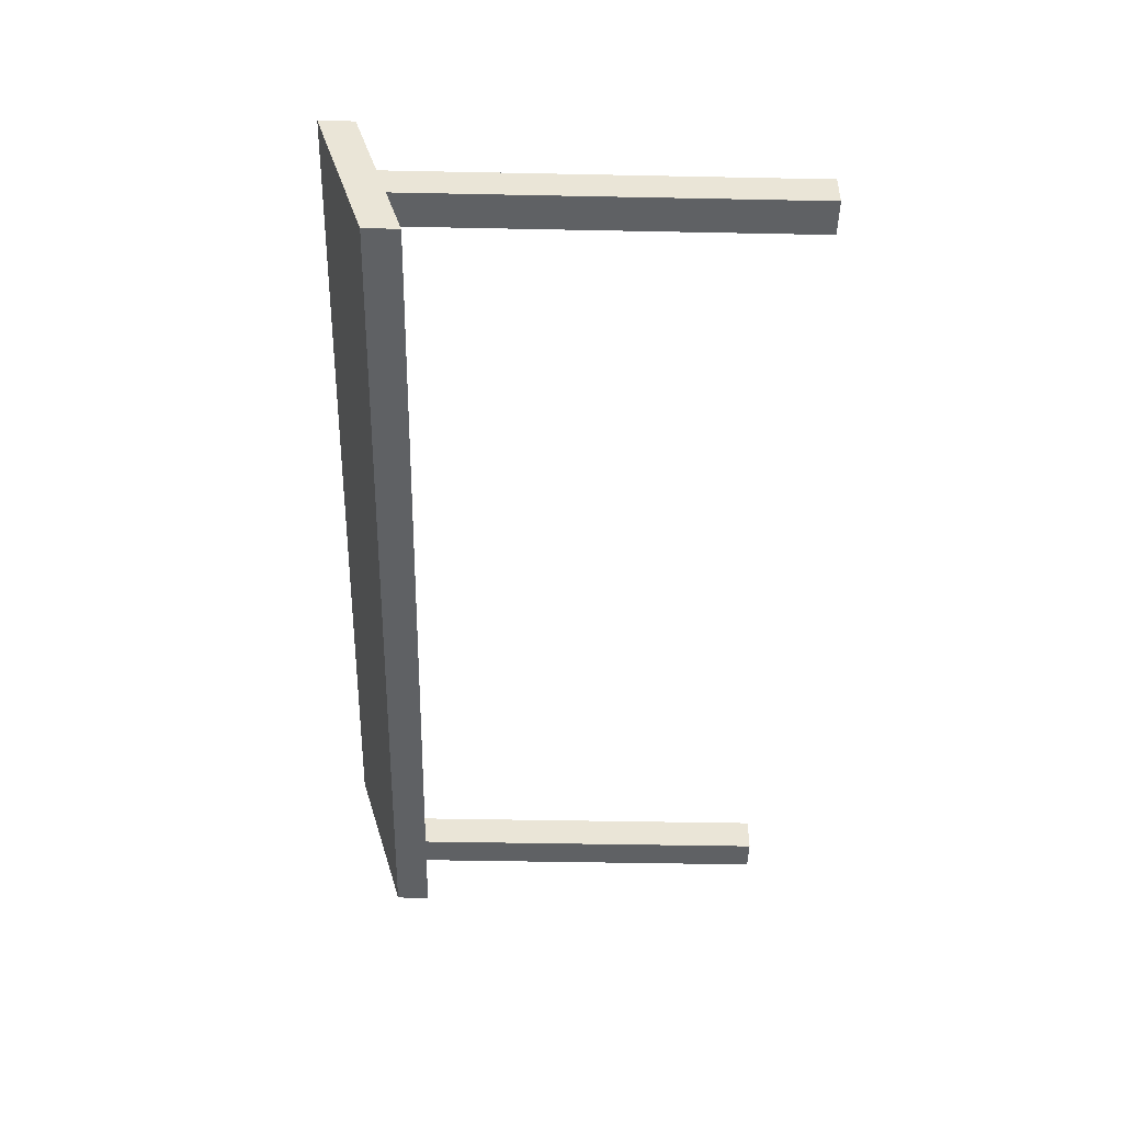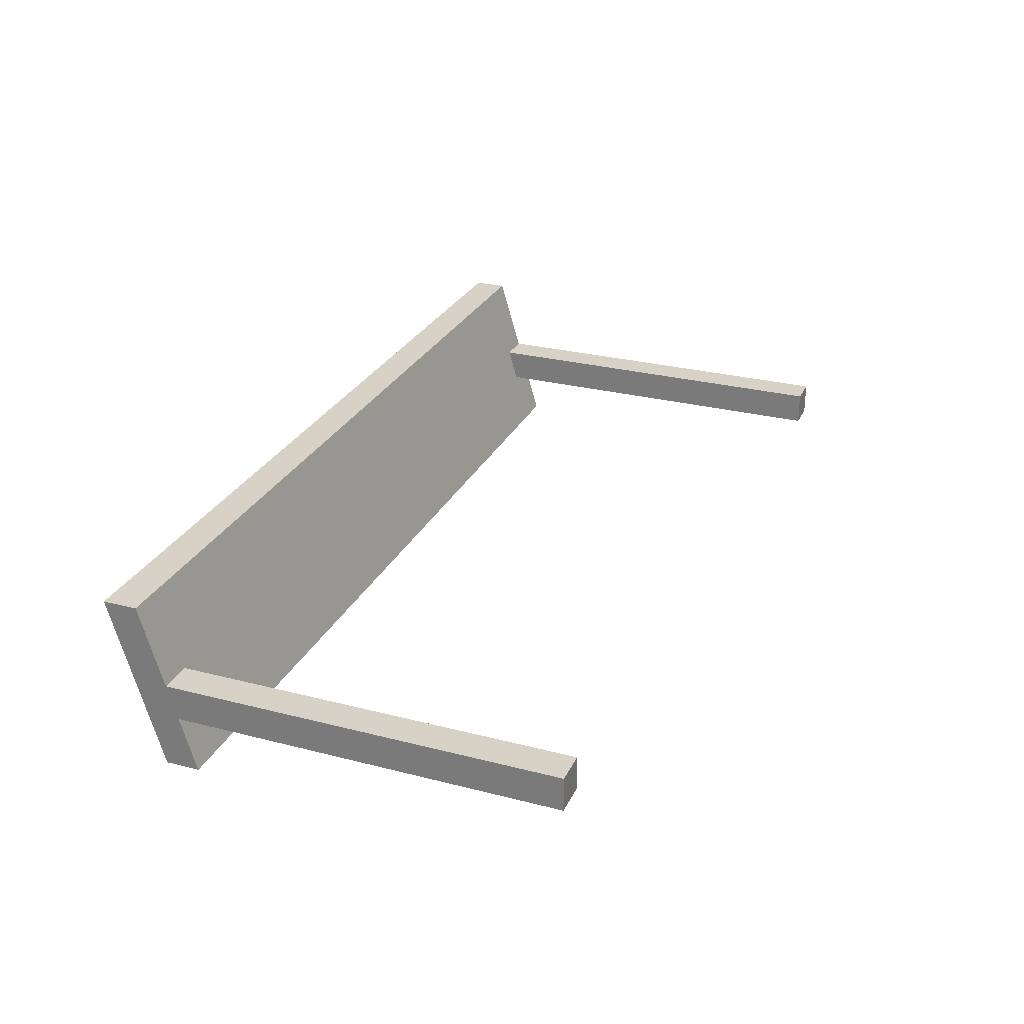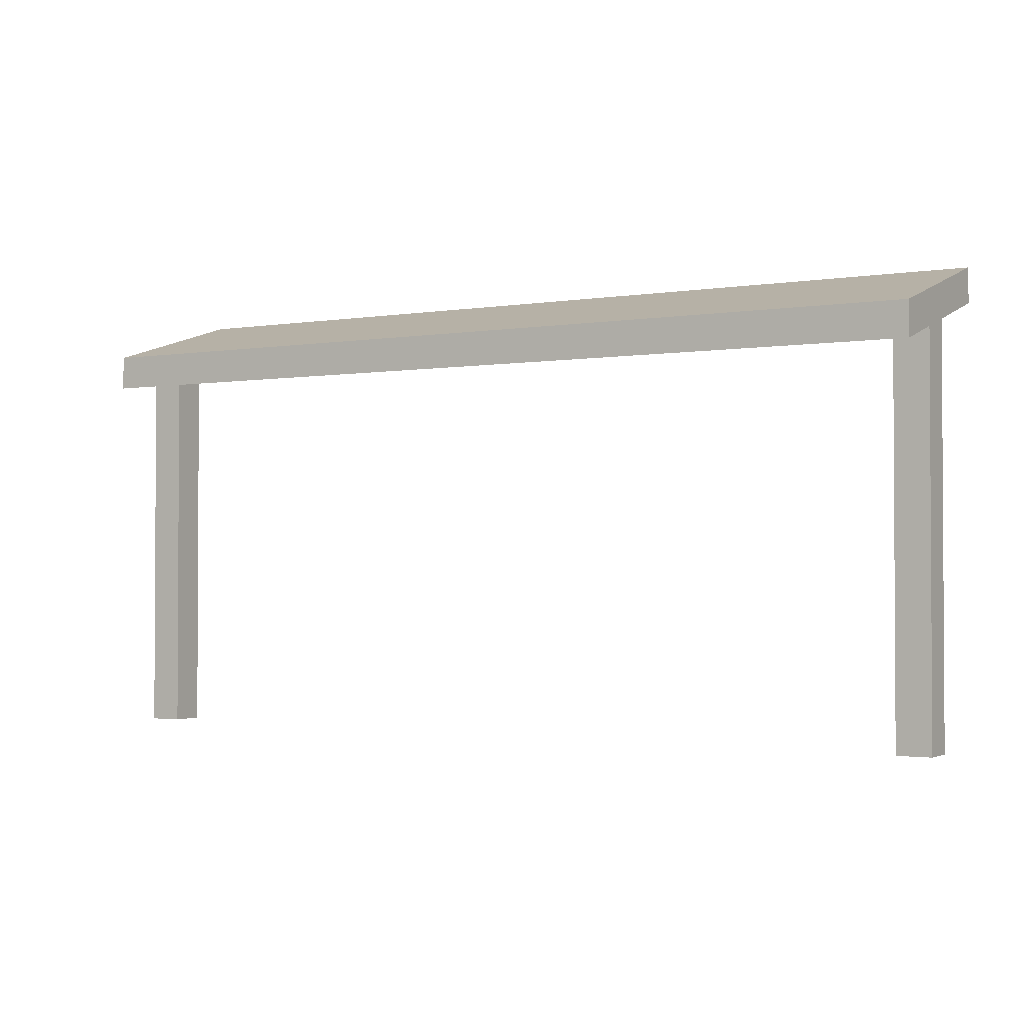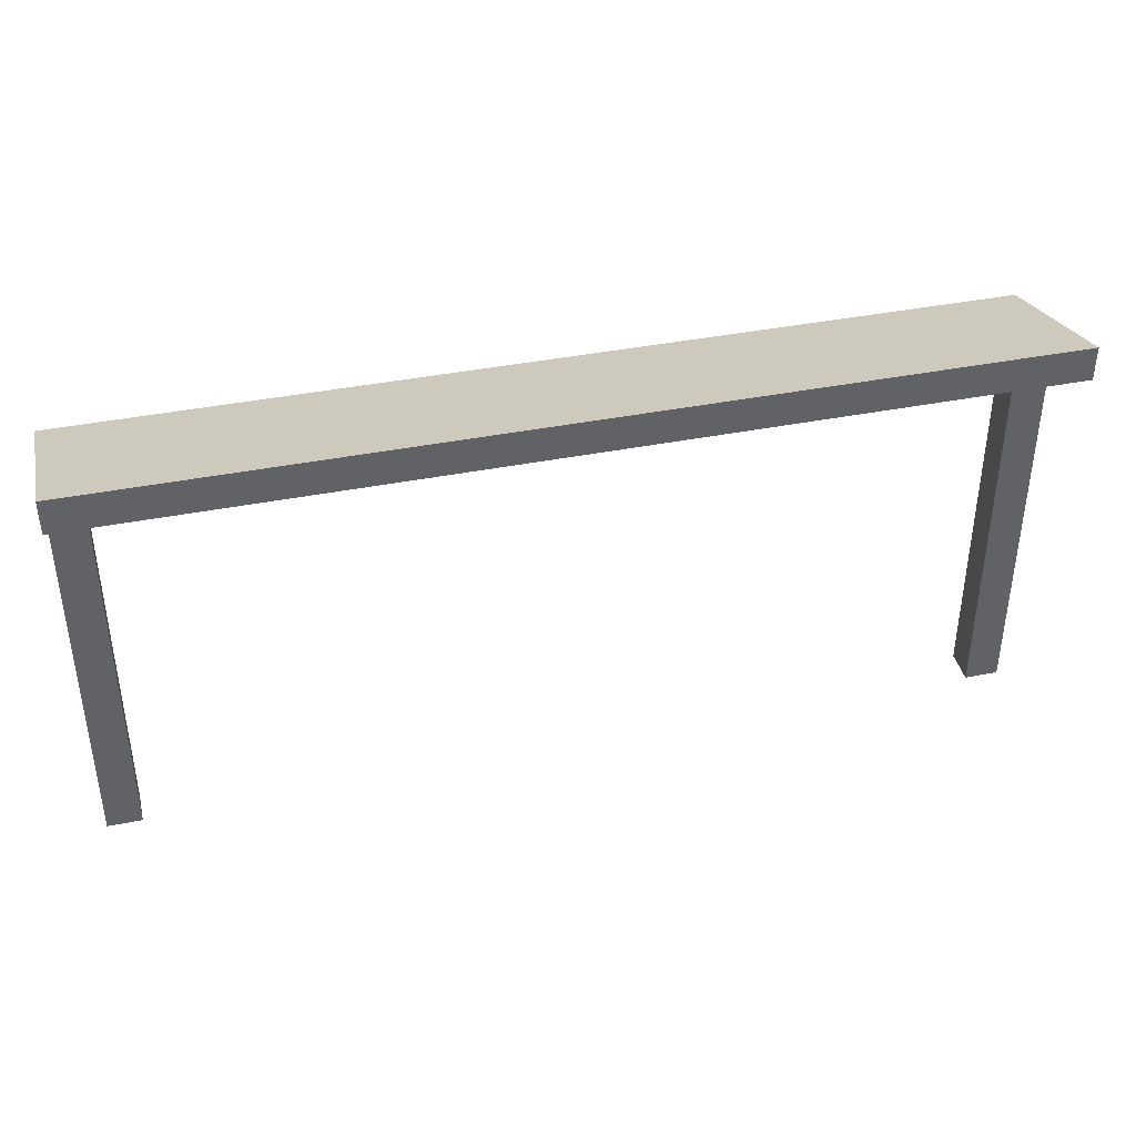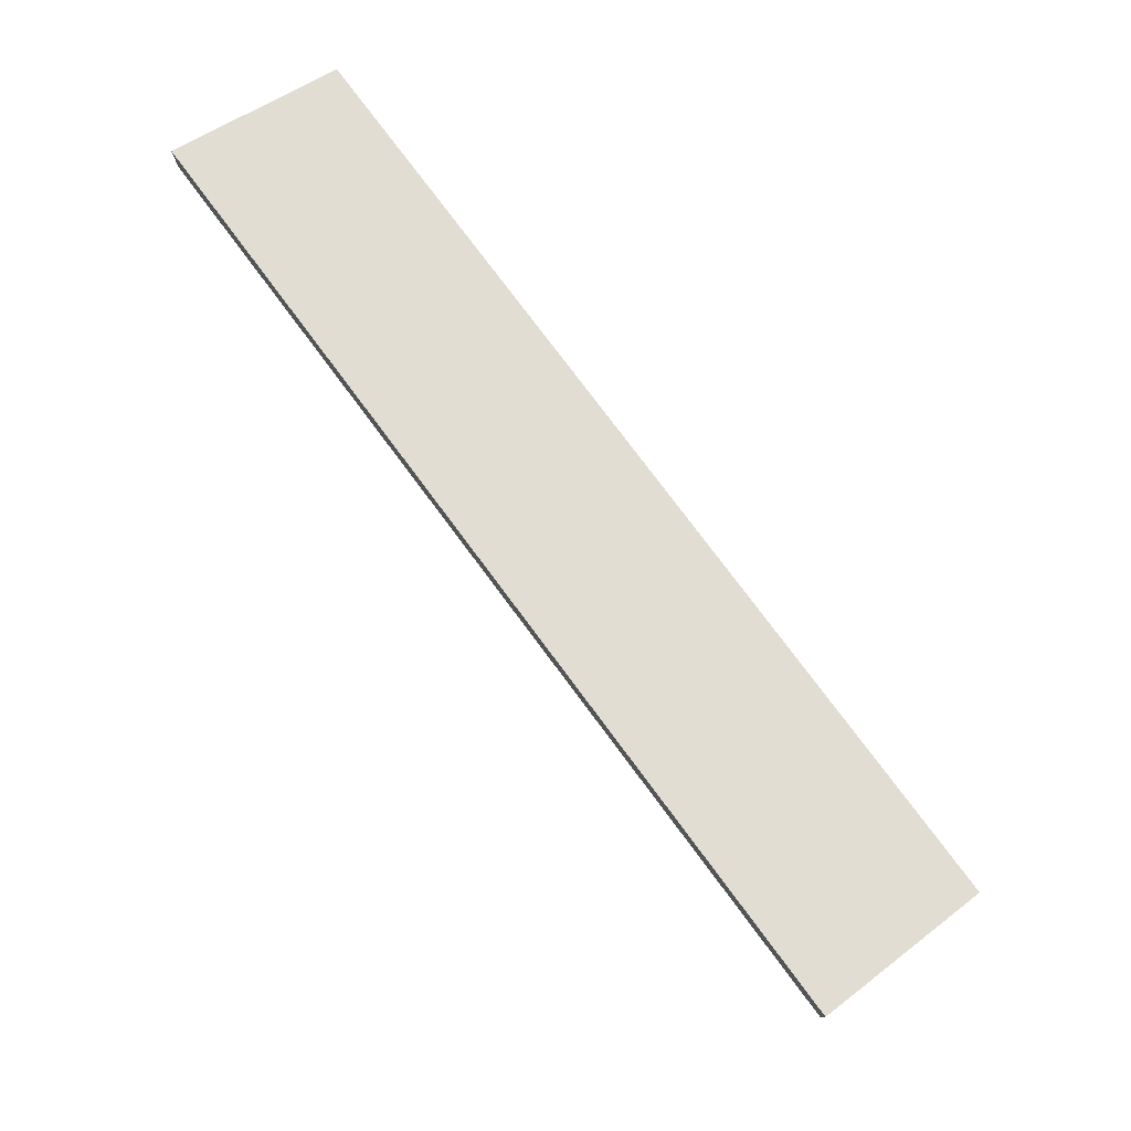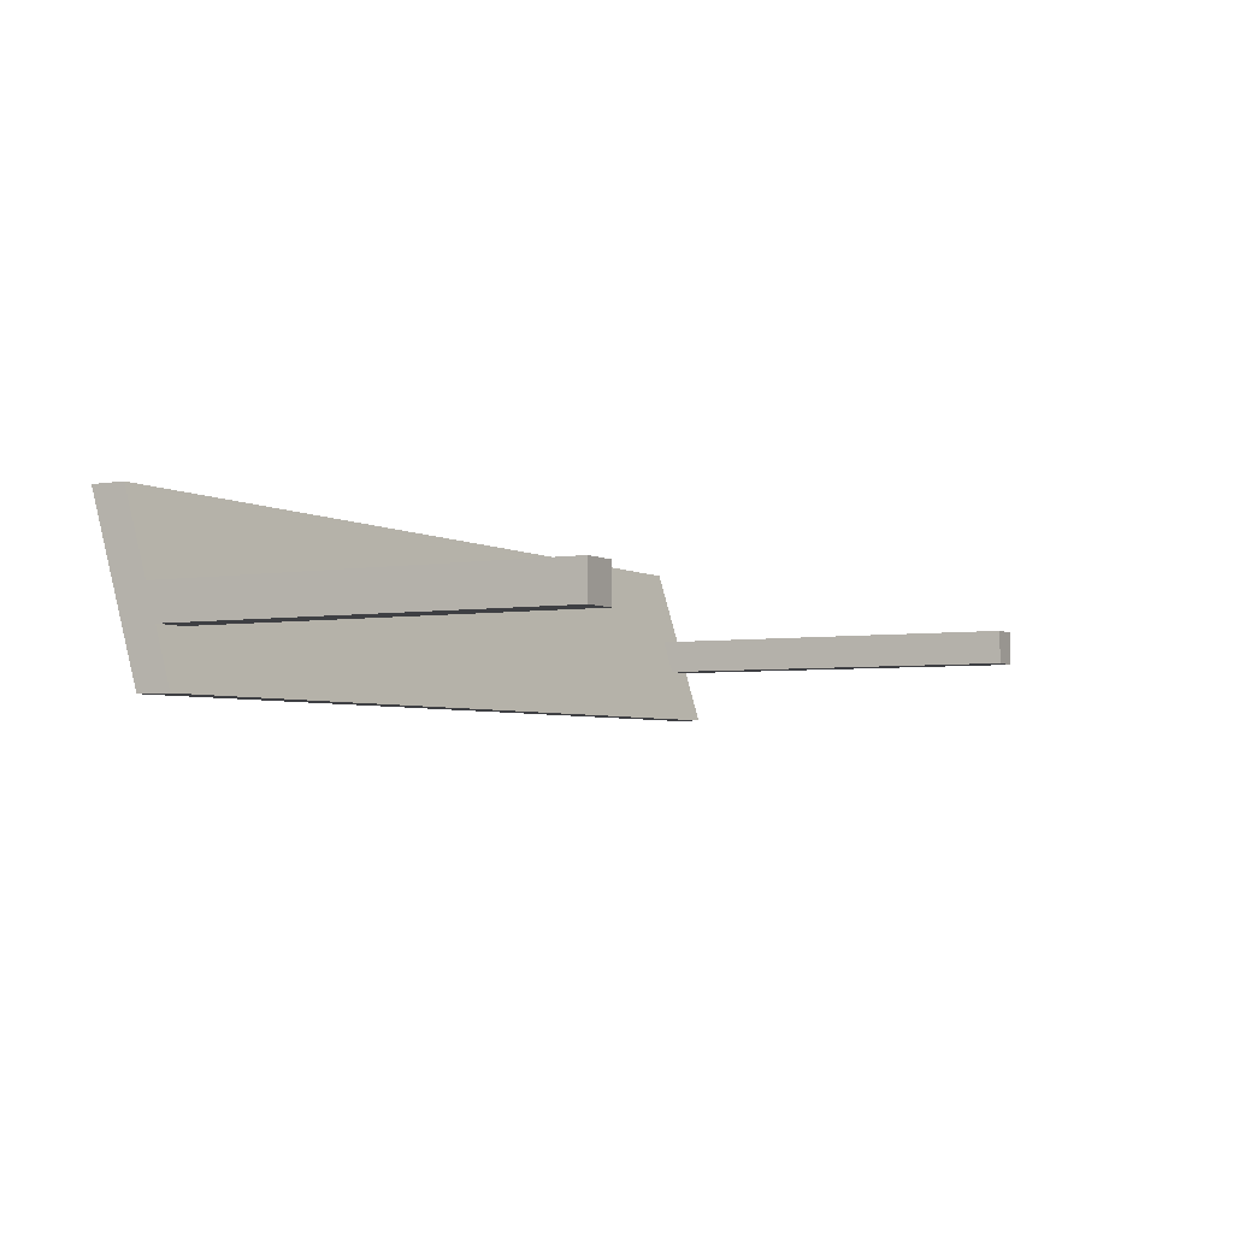
<metadata>
{"format":"obj","ext":"obj","renderer":"f3d","projection":"perspective","resolution":1024,"background":"white","views":[{"elev":-46.6,"azim":-91.3,"up":"+Z"},{"elev":27.6,"azim":-68.5,"up":"+Z"},{"elev":-1.8,"azim":-149.1,"up":"+Y"},{"elev":39.9,"azim":-13.8,"up":"+Y"},{"elev":77.3,"azim":53.3,"up":"+Y"},{"elev":-4.3,"azim":-61.2,"up":"+Z"}]}
</metadata>
<code>
g detail_awningWide
v 0.65 0.37 0.2479
v 0.65 0.349 0.1779
v -0.15 0.37 0.2479
v 0.62 0.349 0.1779
v 0.62 0.34 0.1479
v -0.12 0.349 0.1779
v -0.15 0.349 0.1779
v -0.12 0.34 0.1479
v -0.15 0.3256 0.1
v 0.65 0.3256 0.1
v 0.65 0.34 0.1479
v -0.15 0.34 0.1479
v 0.65 0.4 0.2479
v -0.15 0.4 0.2479
v 0.65 0.3556 0.1
v -0.15 0.3556 0.1
v -0.12 -3.159e-18 0.1779
v -0.12 -3.159e-18 0.1479
v -0.15 -3.159e-18 0.1779
v -0.15 -3.159e-18 0.1479
v 0.65 -3.159e-18 0.1779
v 0.62 -3.159e-18 0.1779
v 0.62 -3.159e-18 0.1479
v 0.65 -3.159e-18 0.1479
f 3 2 1
f 2 3 4
f 4 3 5
f 5 3 6
f 6 3 7
f 8 5 6
f 9 5 8
f 10 5 9
f 5 10 11
f 9 8 12
f 13 3 1
f 3 13 14
f 13 10 15
f 10 13 11
f 11 13 2
f 2 13 1
f 16 10 9
f 10 16 15
f 16 13 15
f 13 16 14
f 12 16 9
f 16 12 14
f 14 12 7
f 14 7 3
f 19 18 17
f 18 19 20
f 2 22 21
f 22 2 4
f 12 18 20
f 18 12 8
f 6 19 17
f 19 6 7
f 5 24 23
f 24 5 11
f 2 24 11
f 24 2 21
f 22 24 21
f 24 22 23
f 19 12 20
f 12 19 7
f 23 4 5
f 4 23 22
f 6 18 8
f 18 6 17

</code>
